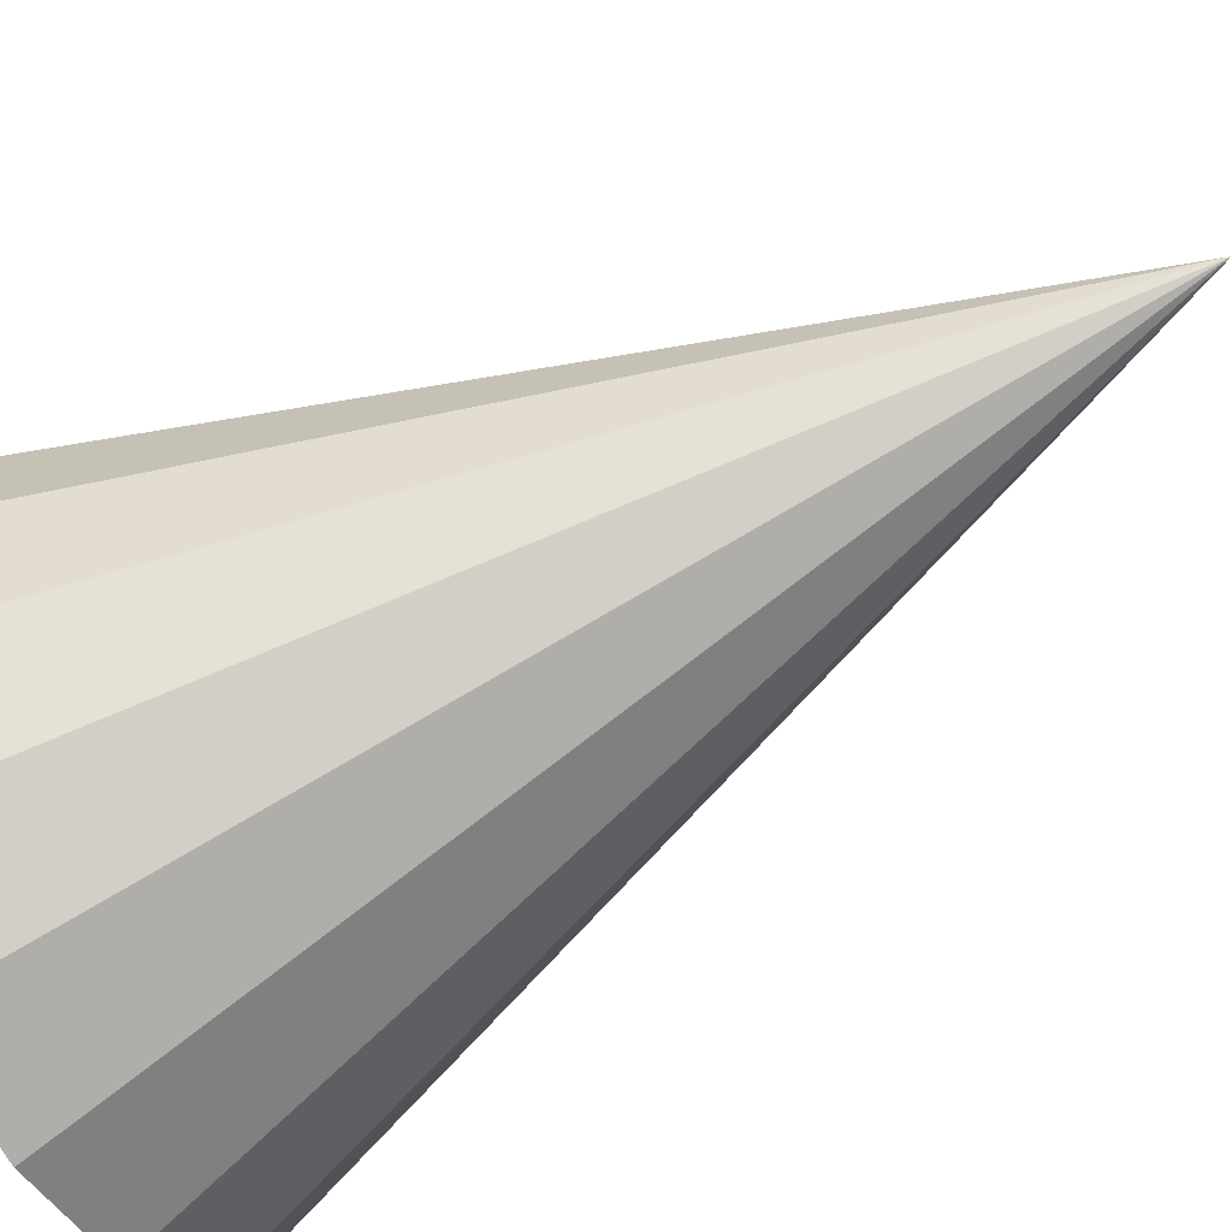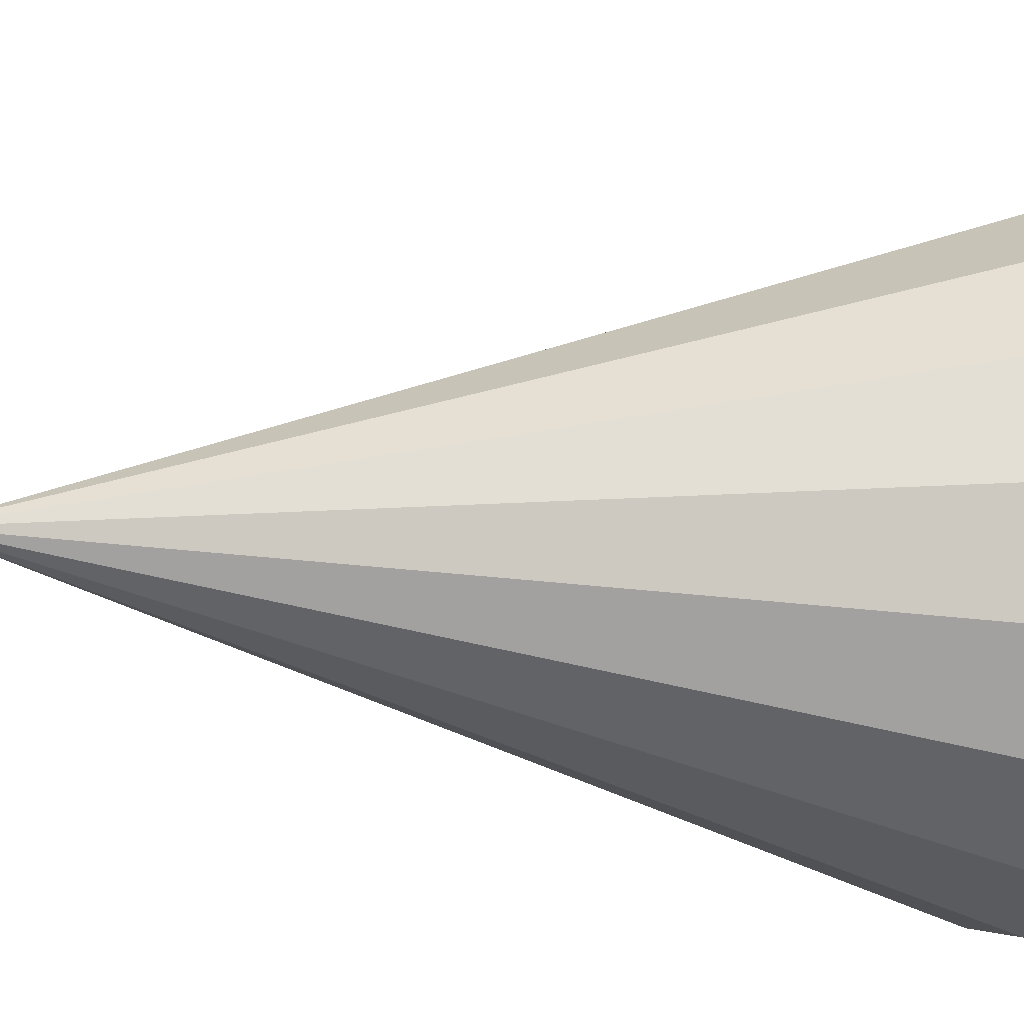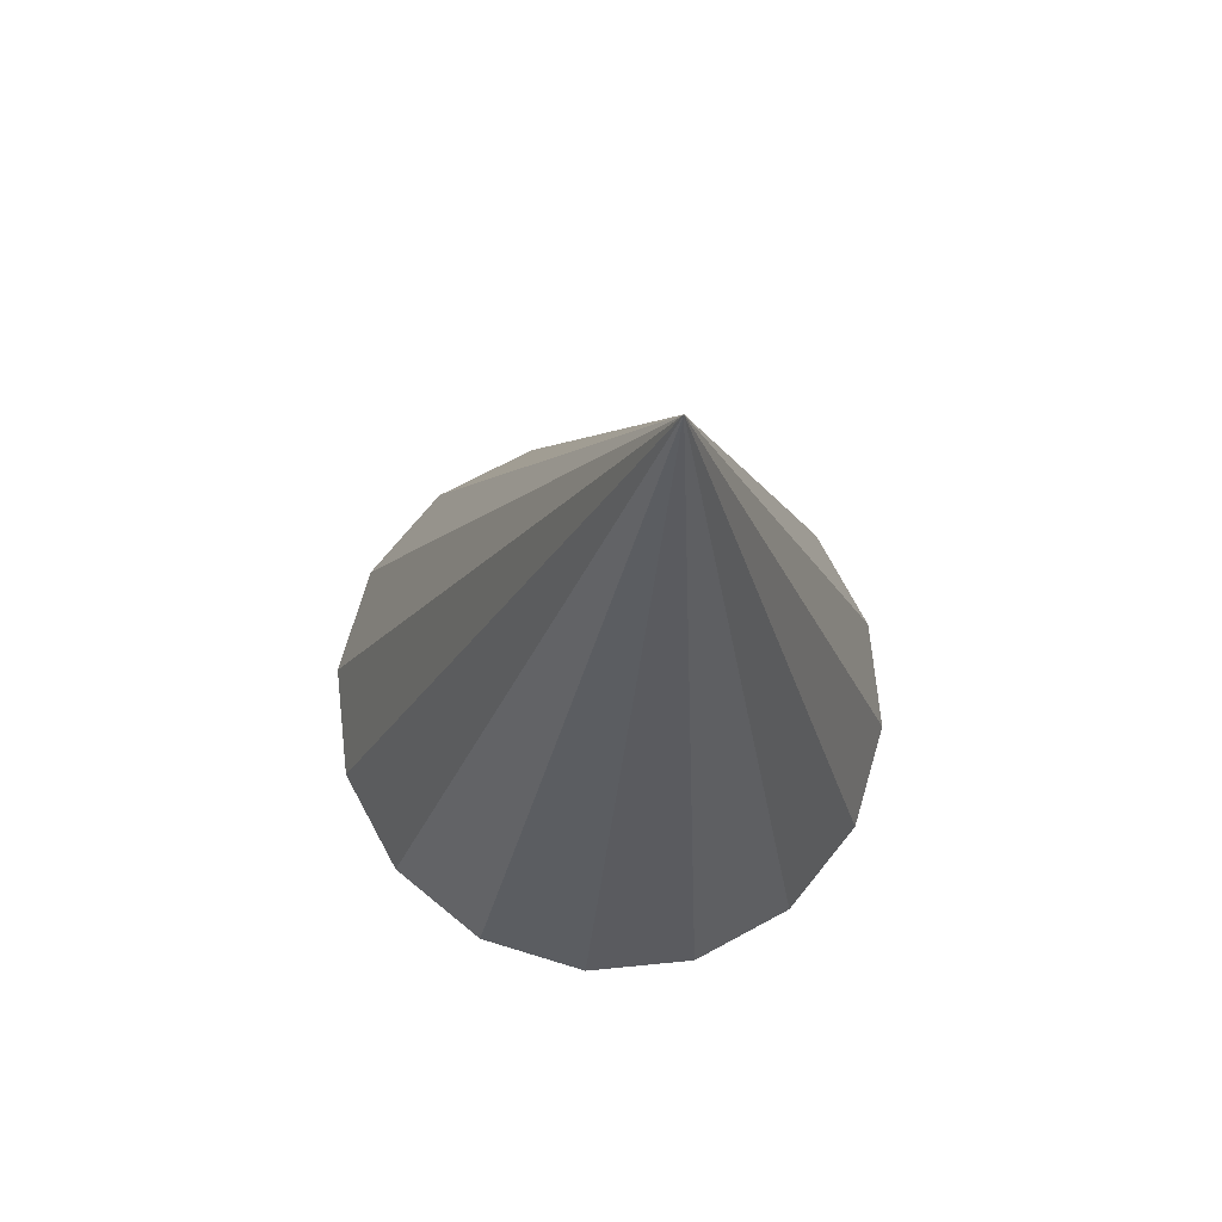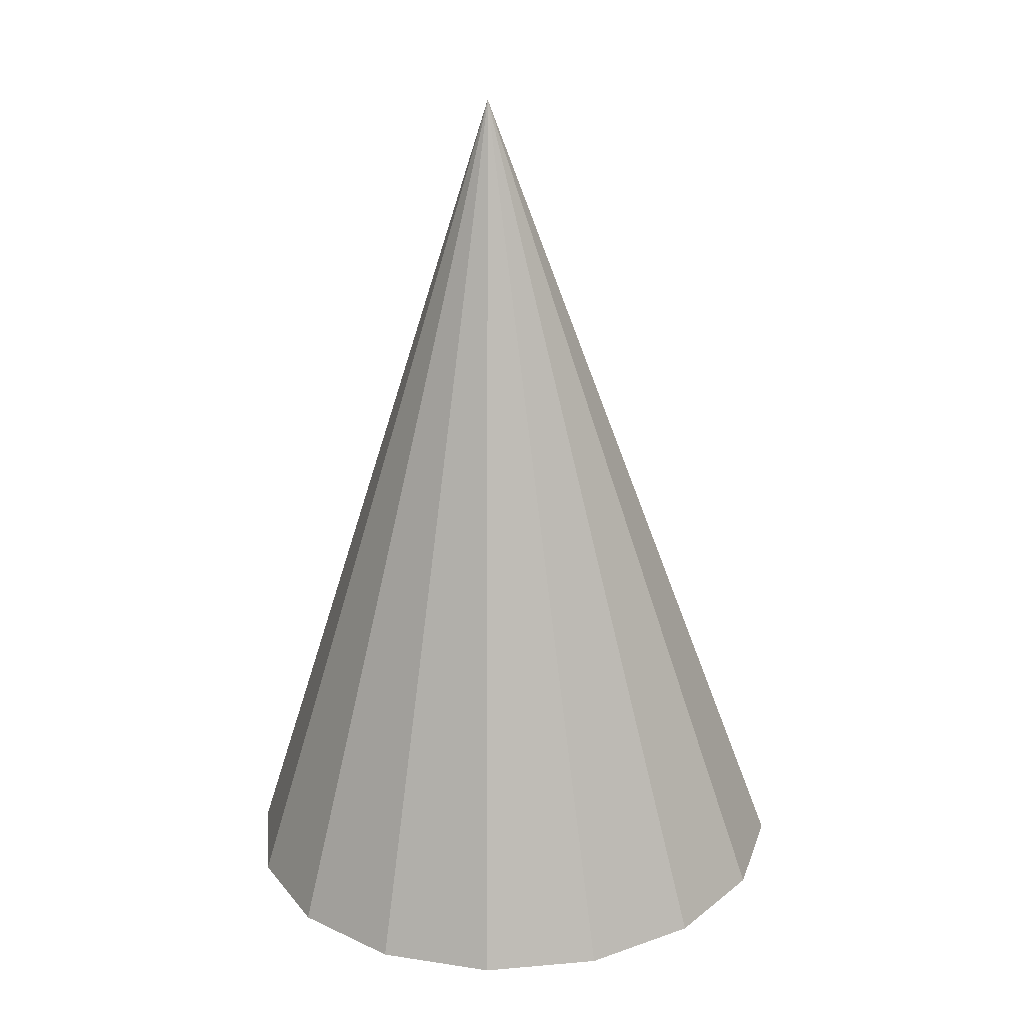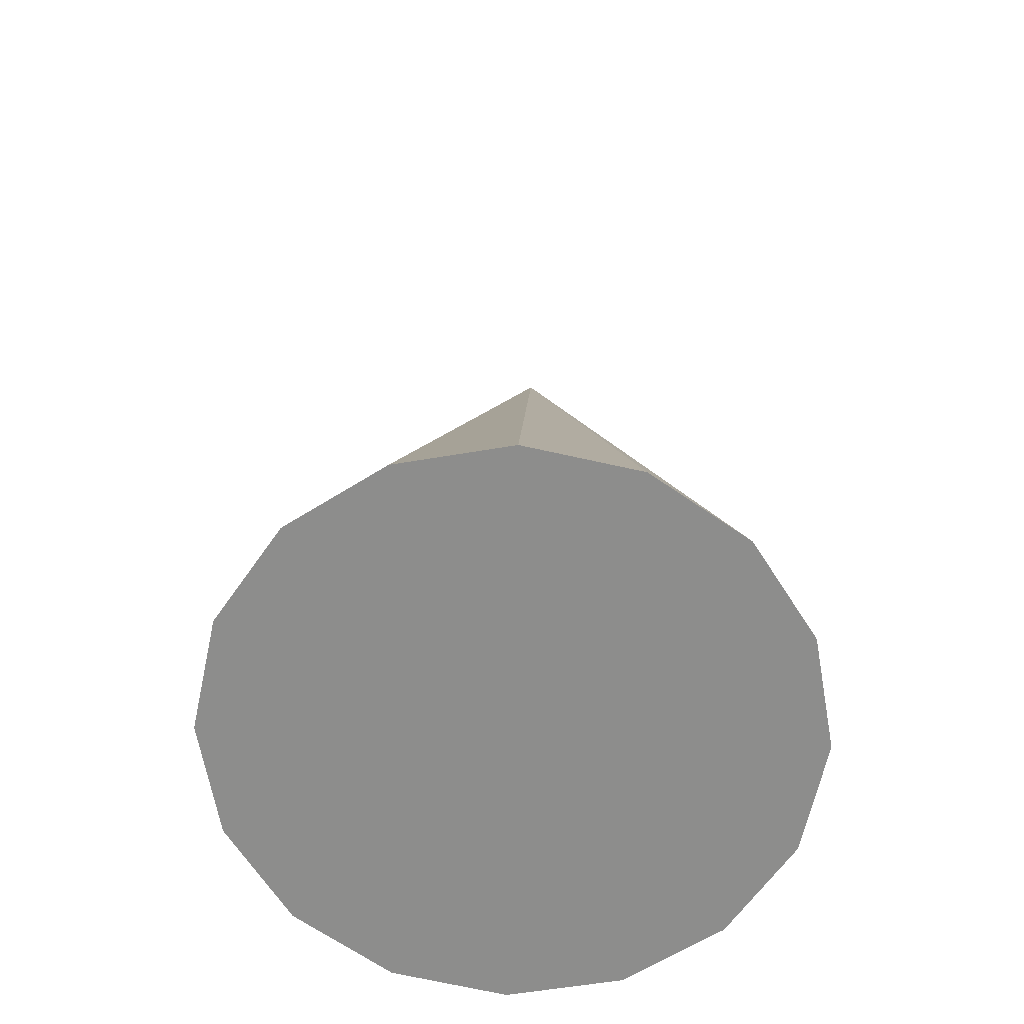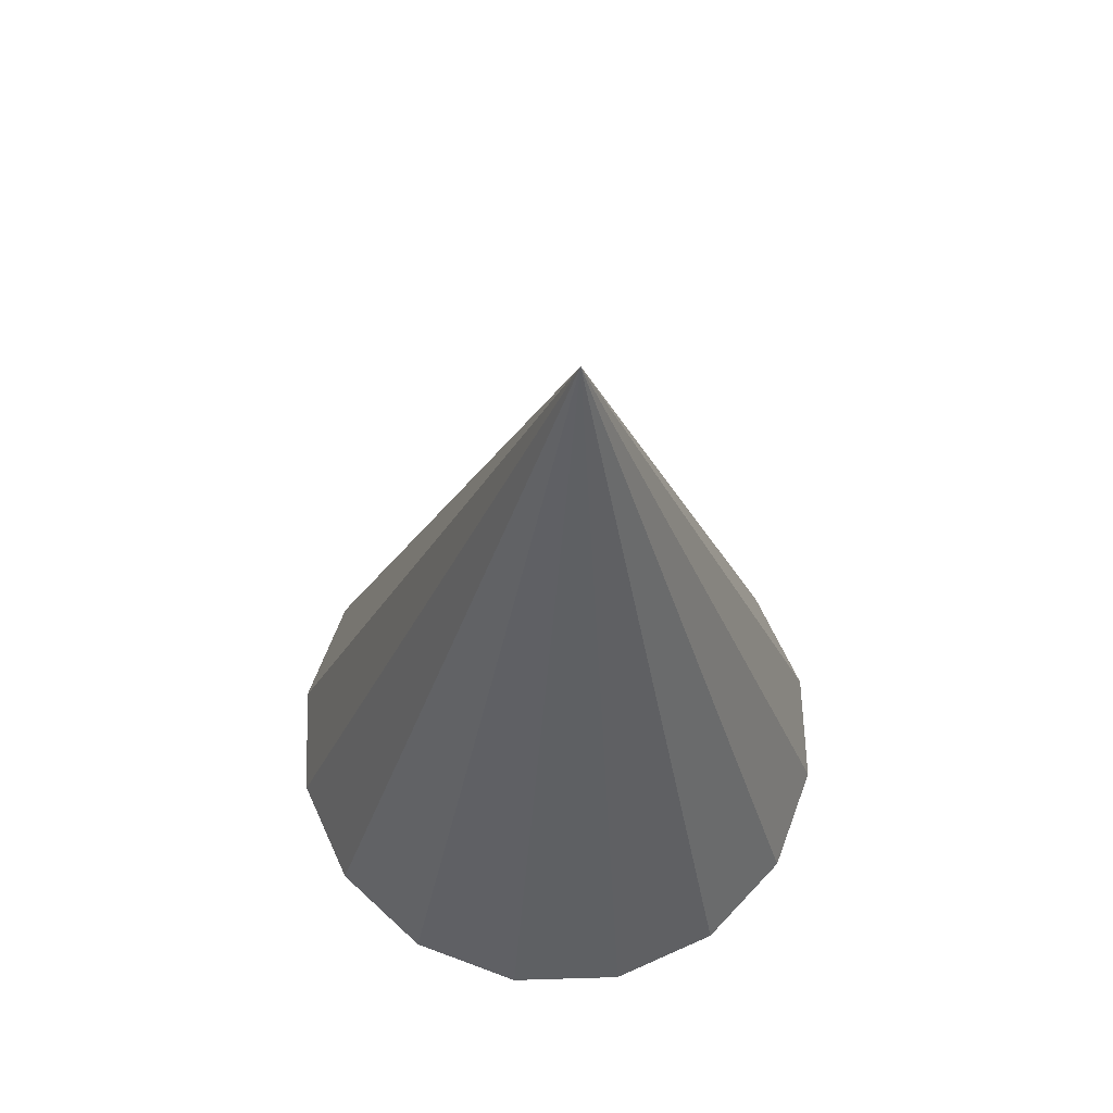
<metadata>
{"format":"obj","ext":"obj","renderer":"f3d","projection":"perspective","resolution":1024,"background":"white","views":[{"elev":-75.1,"azim":-64.6,"up":"+Y"},{"elev":-22.2,"azim":71.3,"up":"+Y"},{"elev":77.0,"azim":179.0,"up":"+Z"},{"elev":29.0,"azim":111.3,"up":"+Z"},{"elev":-60.1,"azim":150.2,"up":"+Z"},{"elev":60.4,"azim":-64.7,"up":"+Z"}]}
</metadata>
<code>
o Cone.185_Cone.1661
v -1.183 -1.263 -0.6842
v -1.418 -1.385 -0.7063
v -1.683 -1.407 -0.7247
v -1.936 -1.327 -0.7365
v -2.14 -1.156 -0.7401
v -2.262 -0.9196 -0.7347
v -2.286 -0.6549 -0.7214
v -2.206 -0.4018 -0.702
v -2.036 -0.1988 -0.6795
v -1.8 -0.07681 -0.6575
v -1.536 -0.05439 -0.6391
v -1.283 -0.135 -0.6272
v -1.738 -0.8429 1.311
v -1.079 -0.3063 -0.6237
v -0.9562 -0.5422 -0.629
v -0.9329 -0.8069 -0.6424
v -1.012 -1.06 -0.6617
f 1 13 2
f 2 13 3
f 3 13 4
f 4 13 5
f 5 13 6
f 6 13 7
f 7 13 8
f 8 13 9
f 9 13 10
f 10 13 11
f 11 13 12
f 12 13 14
f 14 13 15
f 15 13 16
f 16 13 17
f 17 13 1
f 17 4 8
f 17 1 2
f 2 3 4
f 4 5 8
f 5 6 8
f 6 7 8
f 8 9 10
f 10 11 12
f 12 14 15
f 15 16 17
f 17 2 4
f 8 10 12
f 12 15 8
f 15 17 8

</code>
